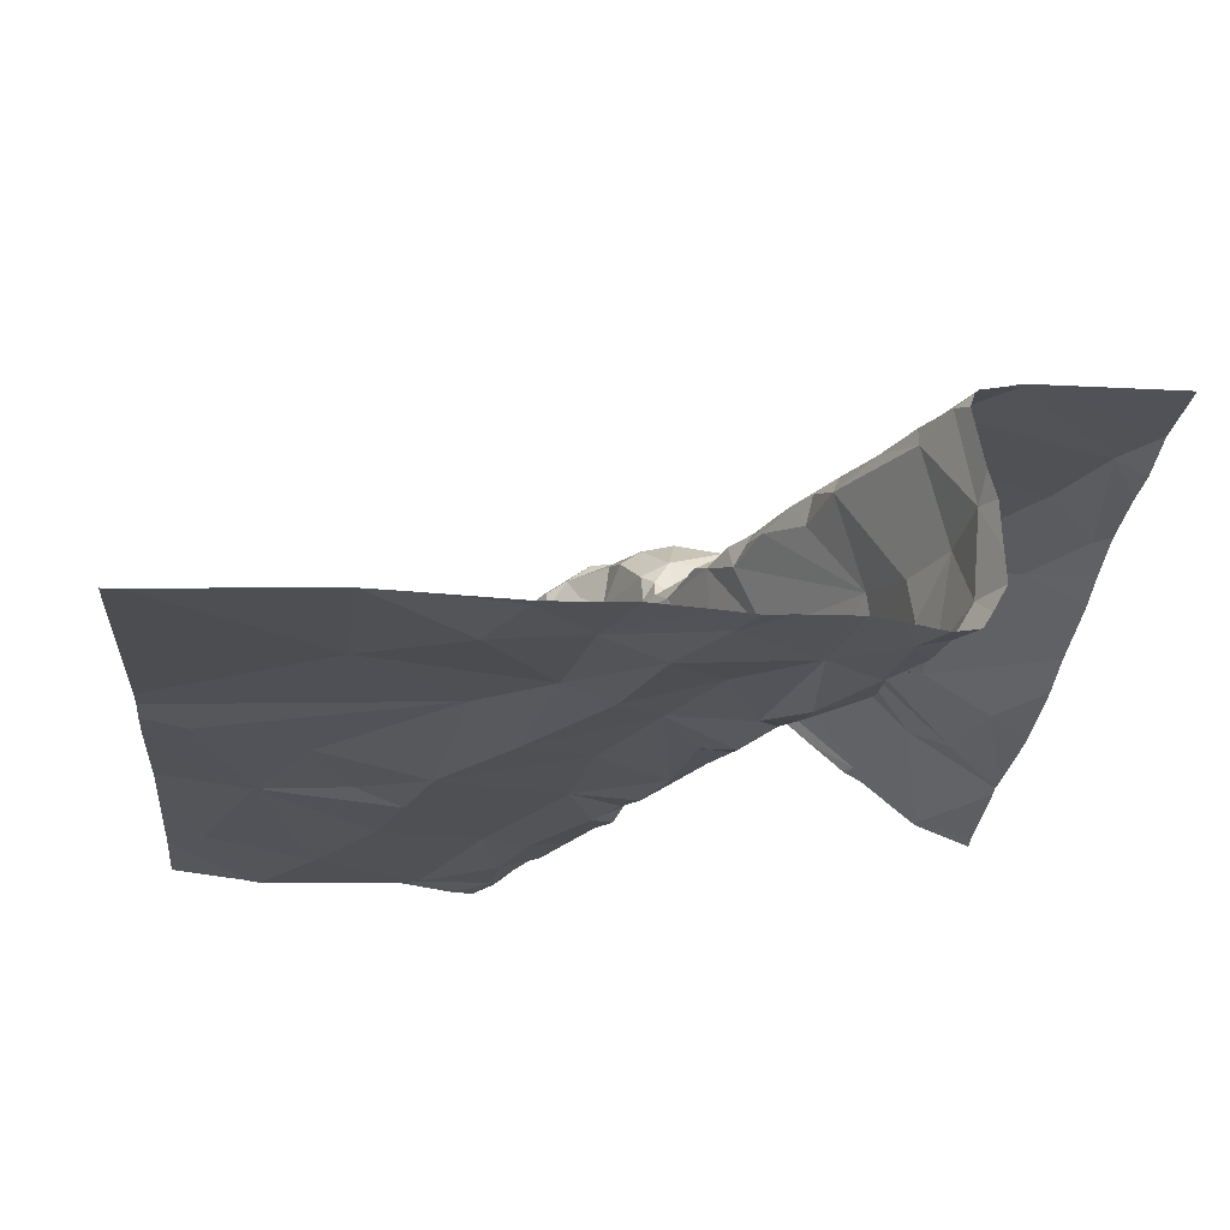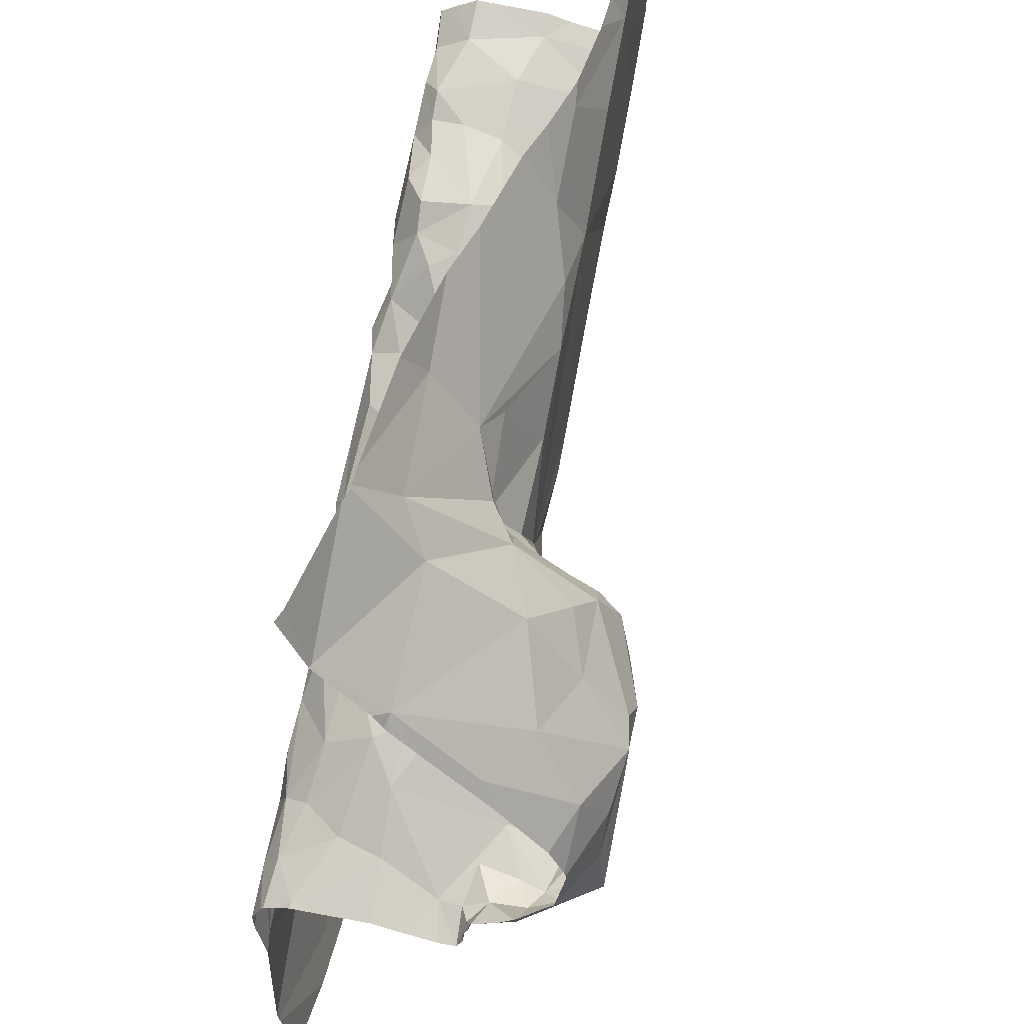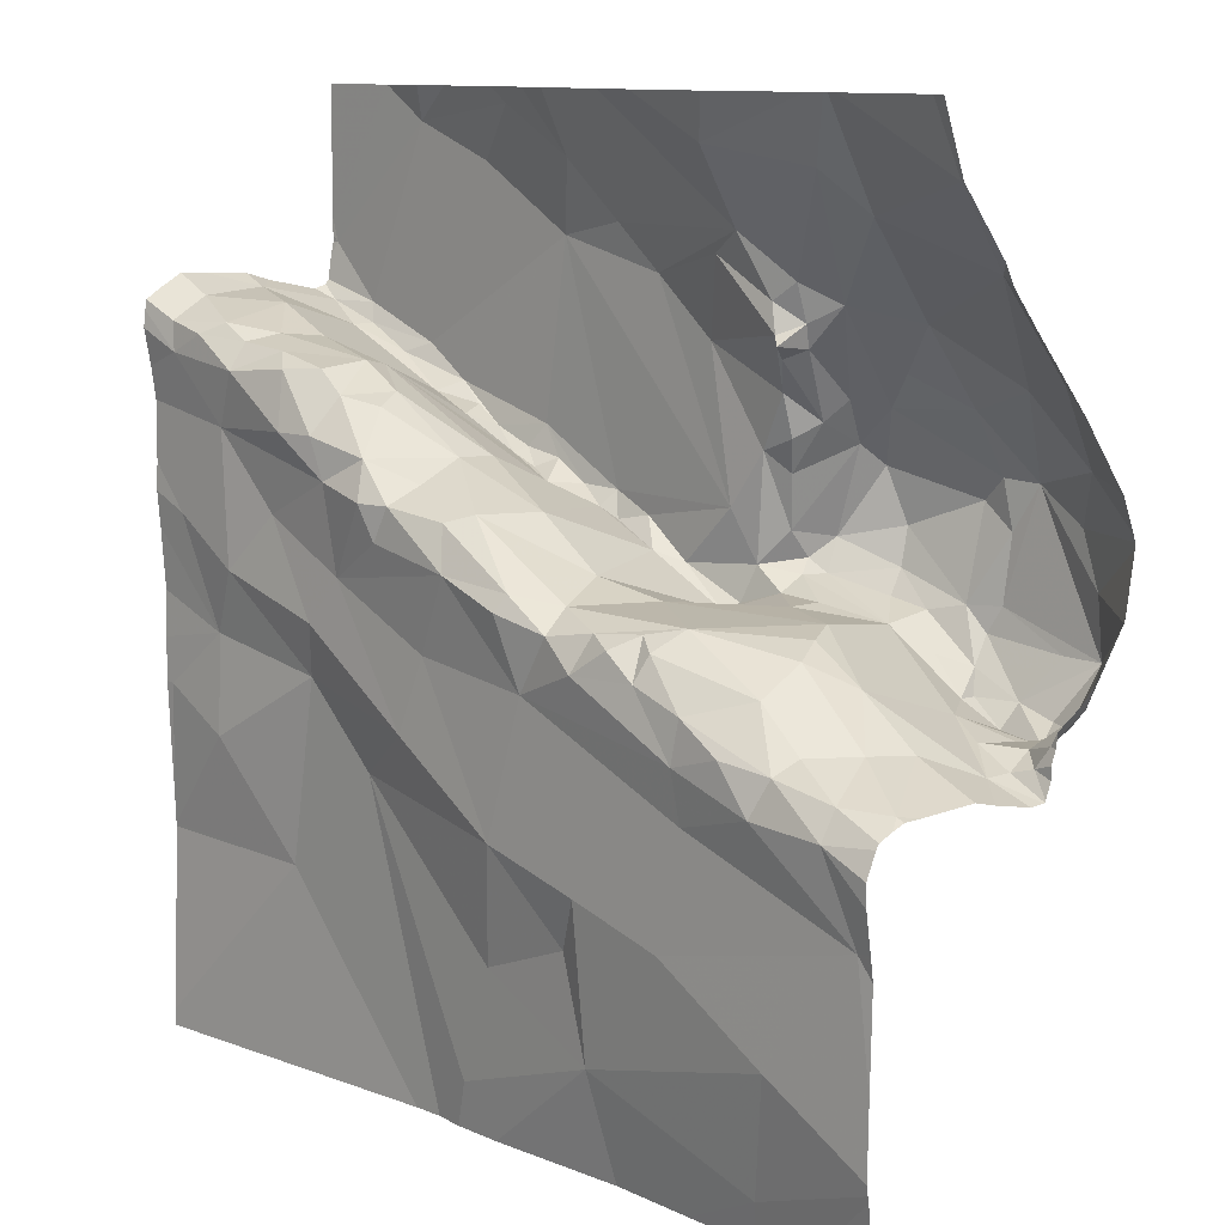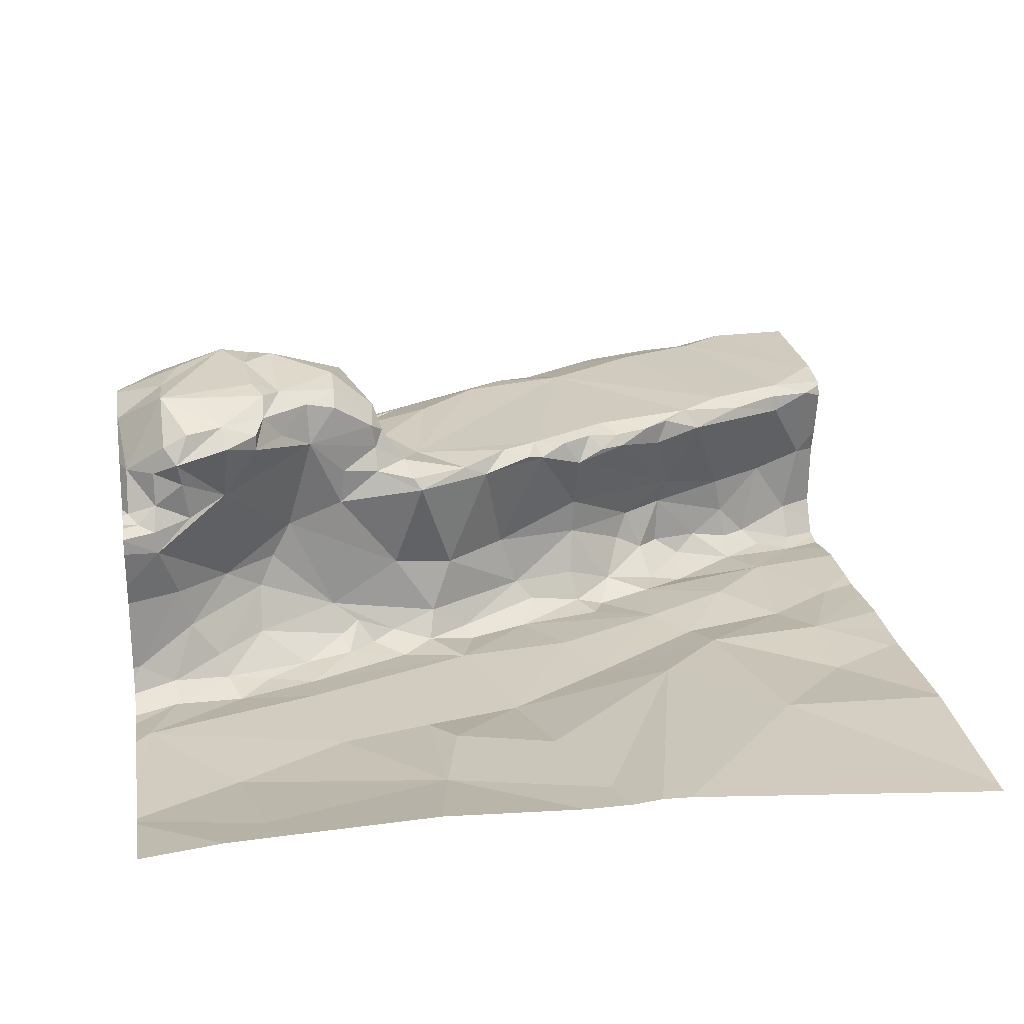
<metadata>
{"format":"obj","ext":"obj","renderer":"f3d","projection":"perspective","resolution":1024,"background":"white","views":[{"elev":-20.4,"azim":84.5,"up":"+Z"},{"elev":55.1,"azim":-78.4,"up":"+Y"},{"elev":10.8,"azim":-133.3,"up":"+Y"},{"elev":23.3,"azim":-9.4,"up":"+Z"}]}
</metadata>
<code>
v -67.51 263.9 483.2
v -67.51 264 483.5
v -69.27 263.3 483.8
v -69.26 263.3 483.7
v -69.34 263.3 483.7
v -69.4 263.3 483.7
v -69.38 263.3 483.7
v -67.51 263 483.3
v -67.51 264 483.3
v -69.39 264.1 483.5
v -67.51 262.9 483.3
v -69.32 263.7 483.9
v -67.51 264 483.3
v -69.39 263.9 483.7
v -67.51 263.6 483.2
v -67.51 263.6 483.2
v -67.51 263.4 483.2
v -69.4 263.4 483.8
v -69.34 263.3 483.6
v -69.29 263.3 483.5
v -67.51 263.2 483.2
v -69.14 262.5 483.3
v -67.51 264 483.6
v -69.19 262.8 483.2
v -69.08 264 483.7
v -69.25 263.9 483.8
v -69.15 263.7 484
v -69.1 263.8 483.8
v -69.41 263.5 483.9
v -67.51 264 483.4
v -67.51 263.5 483.2
v -69.26 263.6 483.9
v -69.31 263.5 483.9
v -67.51 263.3 483.2
v -67.51 263.8 483.2
v -69.31 263.4 483.9
v -69.34 263.3 483.8
v -69.31 263.3 483.9
v -69.28 263.3 483.8
v -69.17 263.3 483.7
v -69.34 263.3 483.7
v -69.25 263.3 483.9
v -69.16 263.3 483.8
v -69.17 263.3 483.9
v -69.4 263.3 483.3
v -69.23 263.4 483.9
v -67.51 264 483.2
v -69.18 263.4 483.5
v -69.27 263.3 483.4
v -69.21 263.3 483.3
v -69.09 263.4 483.4
v -69.32 263.3 483.3
v -67.51 264 483.7
v -69.38 263 483.2
v -67.51 264 483.7
v -69.19 263.3 483.2
v -69.32 263.2 483.2
v -69.16 263.2 483.2
v -67.51 264 483.5
v -67.51 264 483.7
v -69.12 264.4 483.4
v -67.51 263.9 483.2
v -68.87 263.9 483.7
v -68.88 264 483.6
v -68.86 263.9 483.6
v -68.83 264 483.6
v -68.84 263.9 483.6
v -68.83 263.9 483.6
v -68.79 263.6 483.8
v -68.86 263.7 483.9
v -68.84 263.7 483.8
v -68.35 263.6 483.6
v -68.39 263.6 483.7
v -68.37 263.6 483.7
v -68.7 263.5 483.7
v -68.68 263.4 483.6
v -68.79 263.5 483.7
v -68.72 263.5 483.7
v -68.77 263.6 483.7
v -68.75 263.7 483.7
v -68.67 263.6 483.7
v -68.78 263.7 483.7
v -68.84 263.8 483.7
v -68.22 263.7 483.7
v -68.25 263.6 483.6
v -68.29 263.6 483.7
v -68.57 263.5 483.7
v -69.07 263.4 483.9
v -69.07 263.4 483.9
v -68.45 263.6 483.7
v -68.25 263.7 483.5
v -68.46 263.6 483.4
v -69.03 263.4 483.8
v -68.96 263.4 483.8
v -69.09 263.3 483.8
v -69.06 263.5 483.5
v -68.91 263.5 483.3
v -68.79 263.5 483.7
v -68.61 263.5 483.4
v -68.65 263.5 483.3
v -68.75 263.5 483.4
v -68.85 263.5 483.3
v -68.89 263.4 483.3
v -68.87 263.8 483.8
v -68.91 263.8 483.8
v -68.94 264 483.7
v -68.88 263.4 483.2
v -68.62 263.9 483.7
v -68.38 263.6 483.2
v -68.42 263.6 483.3
v -68.26 263.7 483.3
v -68.25 263.7 483.4
v -68.17 263.7 483.7
v -68.8 263.8 483.7
v -68.13 263.7 483.6
v -68.18 263.7 483.6
v -68.22 264.1 483.7
v -68.69 264.1 483.6
v -69.11 264.2 483.6
v -68.87 264 483.6
v -68.77 264.1 483.6
v -69.04 264.2 483.5
v -68.8 263.5 483.8
v -68.89 263.5 483.9
v -68.81 263.8 483.7
v -68.48 264 483.7
v -68.89 263.5 483.9
v -68.89 263.6 483.9
v -69.03 263.5 483.9
v -69.09 263.5 483.9
v -69.1 263.6 483.9
v -68.77 263.5 483.8
v -68.96 263.4 483.9
v -69.08 263.7 483.9
v -69.03 263.6 484
v -69.09 263.3 483.9
v -68.87 263.5 483.7
v -68.88 263.5 483.6
v -68.14 263.7 483.7
v -68.74 263.4 483.2
v -68.81 263.4 483.2
v -68.67 263.4 483.2
v -68.76 263.5 483.3
v -69.01 263.5 483.6
v -68.51 263.5 483.6
v -67.96 263.8 483.5
v -68.99 263.2 483.2
v -68.46 262.8 483.3
v -68.13 263.1 483.3
v -68.38 262.6 483.3
v -68.68 262.9 483.3
v -68.51 263 483.2
v -68.27 263.2 483.2
v -68.73 262.7 483.3
v -68.29 264.4 483.6
v -69.39 264.4 483.4
v -68.57 263.5 483.2
v -68.55 263.5 483.2
v -68.22 263.6 483.2
v -68.18 263.6 483.2
v -68.08 263.5 483.2
v -68.41 263.5 483.2
v -68.33 263.4 483.2
v -69.1 263.4 483.3
v -68.99 263.4 483.2
v -68.06 263.6 483.2
v -68.15 263.7 483.2
v -68.25 263.6 483.2
v -68.6 263.3 483.2
v -68.98 263.3 483.2
v -69.09 263.3 483.2
v -68.94 262.9 483.2
v -68 263.4 483.2
v -68.73 263 483.2
v -68.97 263.9 483.8
v -68.11 263.8 483.3
v -68.08 263.8 483.4
v -67.93 263.8 483.7
v -67.83 263.9 483.7
v -67.77 263.8 483.7
v -68.05 263.7 483.7
v -67.51 262.5 483.2
v -68.77 262.5 483.3
v -67.66 263.9 483.7
v -67.65 263.9 483.6
v -67.55 263.9 483.7
v -67.64 263.9 483.7
v -67.68 263.9 483.4
v -67.81 263.9 483.4
v -67.98 263.9 483.4
v -67.99 263.8 483.3
v -68.04 263.8 483.3
v -67.78 263.8 483.2
v -67.95 263.7 483.2
v -67.93 263.8 483.2
v -69.12 262.5 483.3
v -67.9 263.8 483.6
v -67.99 263.8 483.7
v -68.02 263.7 483.6
v -67.56 264 483.5
v -67.69 262.5 483.3
v -69.23 262.5 483.3
v -68.29 262.5 483.3
v -67.8 264.3 483.7
v -67.52 264 483.7
v -67.59 264 483.3
v -68.96 262.5 483.3
v -69.23 262.5 483.3
v -67.97 263.3 483.3
v -67.89 262.9 483.3
v -67.59 263.9 483.2
v -67.68 263.9 483.2
v -67.72 263.9 483.3
v -67.6 263.9 483.2
v -68.35 262.5 483.3
v -67.59 263.5 483.2
v -67.73 263.7 483.2
v -67.79 263.9 483.3
v -67.78 263.9 483.3
v -67.75 263.4 483.2
v -67.68 263.3 483.2
v -68.22 262.5 483.3
v -67.53 263.2 483.2
v -67.87 263.9 483.3
v -68.03 263.7 483.2
v -68.82 264.4 483.4
v -67.88 263.6 483.2
v -67.69 263.1 483.2
v -69.42 262.5 483.3
v -68 264.2 483.7
v -68.6 264.4 483.5
v -69.41 264.2 483.4
v -67.51 264 483.7
v -68.28 264.2 483.6
v -68.38 264.1 483.7
v -68.11 264.3 483.6
v -68.77 264.3 483.5
v -67.7 264.4 483.7
v -69.07 264.4 483.4
v -69.11 264.4 483.4
v -68.46 262.5 483.3
v -69.42 263.3 483.7
v -69.42 263.3 483.7
v -69.42 264.1 483.5
v -69.42 264.1 483.5
v -69.42 263.8 483.7
v -69.42 263.7 483.8
v -69.42 263.2 483.5
v -69.42 263.2 483.5
v -69.42 262.7 483.2
v -69.42 262.6 483.2
v -69.42 264 483.6
v -69.42 263.5 483.9
v -69.42 263.5 483.9
v -69.42 263.6 483.9
v -69.42 263.6 483.9
v -69.42 263.6 483.9
v -69.42 263.2 483.6
v -69.42 263.2 483.7
v -69.42 263.3 483.7
v -69.42 263.5 483.8
v -69.42 263.4 483.8
v -69.42 263.2 483.3
v -69.42 263.4 483.7
v -69.42 263.2 483.3
v -69.42 263.2 483.3
v -69.42 263.2 483.7
v -69.42 263.2 483.7
v -69.42 263.3 483.7
v -69.42 263.2 483.2
v -69.42 263.2 483.3
v -69.42 263 483.2
v -69.42 263 483.2
v -69.42 262.8 483.2
v -69.42 263.1 483.2
v -69.42 263.2 483.2
v -69.42 263.2 483.2
v -69.15 264.4 483.4
v -69.42 262.6 483.2
v -69.42 264.2 483.4
v -69.42 264.1 483.5
v -69.42 264.1 483.5
v -67.51 263.8 483.2
v -67.51 262.9 483.3
v -67.51 262.5 483.2
v -68.48 264.4 483.5
v -67.51 264.1 483.7
v -67.51 264.1 483.7
v -67.51 264.1 483.7
v -68.2 264.4 483.6
v -67.7 264.4 483.7
v -67.7 264.4 483.7
v -67.91 264.4 483.6
v -67.82 264.4 483.7
v -68.11 264.4 483.6
v -68.07 264.4 483.6
v -67.71 264.4 483.7
v -67.69 264.4 483.7
v -67.7 264.4 483.7
v -69.39 264.4 483.4
v -69.42 264.4 483.4
v -67.51 264.4 483.7
f 4 3 5
f 242 6 243
f 300 280 156
f 12 14 246
f 18 6 5
f 248 19 249
f 22 24 250
f 26 25 10
f 12 27 26
f 28 26 27
f 10 14 26
f 27 32 33
f 26 14 12
f 36 29 18
f 33 32 255
f 36 33 29
f 27 12 32
f 255 12 257
f 18 37 38
f 39 38 37
f 36 27 33
f 39 3 40
f 4 41 19
f 40 4 19
f 42 38 39
f 38 36 18
f 298 288 302
f 299 238 298
f 36 38 42
f 4 40 3
f 7 41 5
f 4 5 41
f 39 43 44
f 36 42 44
f 39 44 42
f 18 29 261
f 45 20 248
f 44 46 36
f 37 5 3
f 37 3 39
f 289 205 53
f 18 5 37
f 288 205 287
f 19 48 40
f 20 48 19
f 287 205 289
f 298 238 288
f 260 18 264
f 48 20 49
f 6 7 5
f 41 7 267
f 297 238 292
f 201 210 222
f 49 50 51
f 49 20 45
f 270 45 271
f 284 210 285
f 56 52 57
f 57 58 56
f 250 54 274
f 296 236 293
f 273 57 275
f 57 52 270
f 56 50 52
f 283 214 35
f 259 41 268
f 246 10 252
f 254 33 256
f 51 48 49
f 50 49 52
f 45 52 49
f 196 251 202
f 62 214 283
f 64 63 65
f 67 66 64
f 63 68 65
f 70 69 71
f 73 72 74
f 76 75 77
f 79 78 80
f 78 81 80
f 71 82 83
f 79 82 71
f 85 84 86
f 81 78 87
f 89 88 44
f 74 90 73
f 92 91 72
f 94 93 95
f 95 93 89
f 96 51 97
f 98 77 78
f 100 99 101
f 101 97 100
f 103 102 97
f 65 67 64
f 105 104 106
f 103 107 102
f 80 81 108
f 83 68 63
f 110 109 111
f 112 91 92
f 84 113 86
f 113 74 86
f 80 82 79
f 114 67 68
f 85 115 116
f 114 68 83
f 113 117 74
f 63 64 106
f 114 108 67
f 108 118 67
f 67 65 68
f 119 25 106
f 120 66 121
f 66 67 118
f 106 120 122
f 105 70 71
f 94 123 124
f 74 117 81
f 125 82 80
f 125 83 82
f 117 126 81
f 66 120 64
f 108 126 118
f 69 79 71
f 104 63 106
f 104 83 63
f 83 125 114
f 106 64 120
f 114 125 80
f 108 114 80
f 69 127 123
f 128 127 69
f 74 72 86
f 130 129 131
f 105 71 104
f 132 98 78
f 123 132 69
f 130 131 27
f 132 123 98
f 89 93 133
f 83 104 71
f 135 134 131
f 27 131 134
f 28 134 105
f 128 135 129
f 129 127 128
f 70 128 69
f 127 133 124
f 129 133 127
f 88 89 129
f 129 135 131
f 135 128 70
f 70 105 135
f 135 105 134
f 46 88 130
f 27 134 28
f 44 88 46
f 130 27 36
f 44 136 89
f 133 129 89
f 138 137 94
f 98 123 94
f 43 39 40
f 136 95 89
f 95 136 43
f 43 136 44
f 40 95 43
f 129 130 88
f 94 137 98
f 93 94 133
f 87 78 75
f 116 139 84
f 115 139 116
f 107 140 141
f 142 100 143
f 48 144 40
f 75 78 77
f 72 73 145
f 145 87 76
f 92 72 145
f 74 81 90
f 116 84 85
f 72 85 86
f 113 84 139
f 87 75 76
f 145 76 99
f 99 92 145
f 76 101 99
f 77 137 138
f 77 98 137
f 138 144 101
f 76 77 138
f 87 145 90
f 145 73 90
f 101 76 138
f 115 85 146
f 99 100 110
f 143 102 141
f 144 96 97
f 97 101 144
f 147 58 54
f 140 142 143
f 149 148 150
f 151 148 152
f 149 152 148
f 149 153 152
f 151 154 148
f 226 237 231
f 58 57 54
f 158 157 142
f 160 159 161
f 161 159 162
f 162 157 158
f 100 142 157
f 161 163 153
f 111 112 110
f 164 56 165
f 160 166 167
f 167 111 168
f 167 168 160
f 100 157 110
f 112 111 167
f 158 169 162
f 169 158 142
f 169 142 140
f 170 165 171
f 162 109 157
f 110 157 109
f 56 58 171
f 163 169 152
f 56 171 165
f 58 170 171
f 169 163 162
f 147 54 172
f 173 161 153
f 165 170 107
f 161 162 163
f 169 140 170
f 153 163 152
f 24 154 172
f 54 24 172
f 147 172 174
f 150 148 154
f 152 174 151
f 151 174 154
f 154 174 172
f 105 106 175
f 81 87 90
f 97 102 143
f 28 175 25
f 143 100 97
f 25 175 106
f 170 140 107
f 149 150 215
f 24 22 154
f 85 72 91
f 168 111 109
f 150 154 241
f 109 162 168
f 92 99 110
f 112 176 177
f 108 81 126
f 124 133 94
f 124 123 127
f 28 105 175
f 48 96 144
f 96 48 51
f 132 79 69
f 78 79 132
f 36 46 130
f 40 94 95
f 94 144 138
f 92 110 112
f 141 102 107
f 141 140 143
f 144 94 40
f 51 164 97
f 177 146 91
f 91 112 177
f 167 176 112
f 85 91 146
f 103 165 107
f 164 103 97
f 165 103 164
f 51 50 164
f 164 50 56
f 170 147 169
f 169 147 174
f 174 152 169
f 183 22 207
f 162 159 168
f 160 168 159
f 147 170 58
f 25 26 28
f 179 178 180
f 115 181 139
f 185 184 180
f 187 186 60
f 188 185 189
f 191 190 192
f 194 193 195
f 295 236 296
f 117 113 178
f 189 185 197
f 197 180 178
f 180 184 179
f 187 179 184
f 146 190 189
f 178 198 197
f 197 198 199
f 181 113 139
f 179 117 178
f 113 181 178
f 181 198 178
f 181 199 198
f 180 197 185
f 197 146 189
f 197 199 146
f 115 199 181
f 185 200 186
f 185 188 200
f 205 204 187
f 186 184 185
f 23 200 59
f 188 206 200
f 294 204 238
f 187 184 186
f 205 187 233
f 209 149 210
f 212 211 213
f 214 211 212
f 190 177 192
f 214 212 193
f 193 217 214
f 211 214 1
f 218 189 190
f 218 219 213
f 166 217 194
f 173 209 220
f 221 220 209
f 217 216 16
f 166 160 161
f 221 223 21
f 193 219 224
f 216 217 220
f 15 221 31
f 166 194 225
f 195 192 225
f 193 194 217
f 167 225 192
f 219 193 212
f 30 206 13
f 166 225 167
f 190 191 224
f 206 211 47
f 206 213 211
f 173 153 209
f 216 220 221
f 161 173 227
f 221 209 228
f 209 153 149
f 227 173 220
f 166 161 227
f 227 217 166
f 225 194 195
f 188 189 218
f 223 228 11
f 228 223 221
f 195 191 192
f 293 204 294
f 179 187 230
f 176 192 177
f 115 146 199
f 190 146 177
f 212 213 219
f 195 193 224
f 167 192 176
f 213 206 188
f 224 218 190
f 188 218 213
f 220 217 227
f 214 217 35
f 292 238 291
f 224 191 195
f 224 219 218
f 291 238 299
f 209 210 228
f 290 234 236
f 210 149 203
f 11 210 284
f 240 122 239
f 25 119 10
f 119 232 10
f 10 232 280
f 232 119 61
f 231 237 286
f 122 119 106
f 121 234 155
f 234 121 235
f 236 234 117
f 120 121 122
f 121 126 235
f 121 118 126
f 235 126 117
f 121 237 122
f 122 237 239
f 61 122 240
f 237 121 286
f 117 234 235
f 66 118 121
f 230 204 236
f 290 236 295
f 117 179 230
f 117 230 236
f 238 204 205
f 294 238 297
f 236 204 293
f 239 237 226
f 238 205 288
f 208 279 229
f 187 204 230
f 242 7 6
f 8 223 11
f 11 228 210
f 243 6 260
f 244 10 245
f 202 251 279
f 245 10 282
f 9 206 47
f 246 14 10
f 247 12 246
f 13 206 9
f 248 20 19
f 286 121 155
f 249 19 258
f 30 200 206
f 250 24 54
f 251 22 250
f 222 210 203
f 252 10 244
f 31 221 17
f 253 29 254
f 17 221 34
f 155 234 290
f 254 29 33
f 207 22 196
f 255 32 12
f 256 33 255
f 34 221 21
f 257 12 247
f 21 223 8
f 258 19 259
f 203 149 215
f 259 19 41
f 35 217 16
f 260 6 18
f 215 150 241
f 261 29 253
f 262 18 261
f 47 211 1
f 263 45 248
f 1 214 62
f 264 18 262
f 183 154 22
f 265 45 263
f 266 45 265
f 16 216 15
f 15 216 221
f 267 7 269
f 268 41 267
f 278 232 61
f 55 205 233
f 269 7 242
f 270 52 45
f 61 119 122
f 241 154 183
f 271 45 266
f 272 54 273
f 53 205 55
f 2 200 30
f 273 54 57
f 201 285 210
f 274 54 272
f 275 57 277
f 59 200 2
f 276 57 270
f 277 57 276
f 23 186 200
f 156 232 278
f 202 279 208
f 196 22 251
f 280 232 156
f 281 10 280
f 233 187 60
f 60 186 23
f 282 10 281
f 182 285 201
f 301 280 300

</code>
